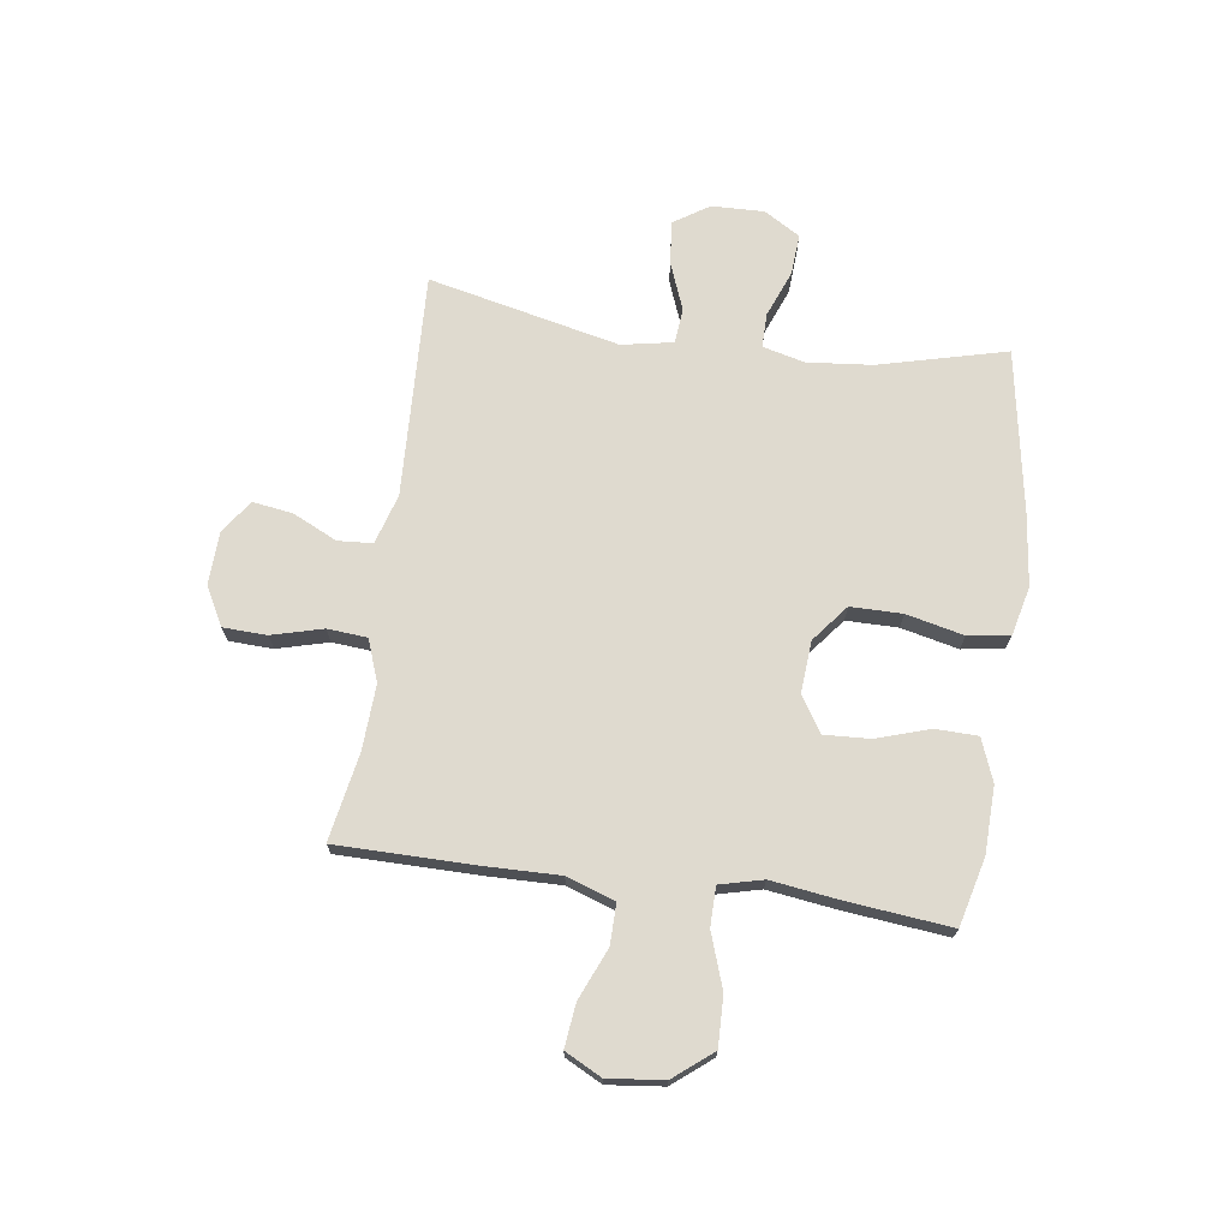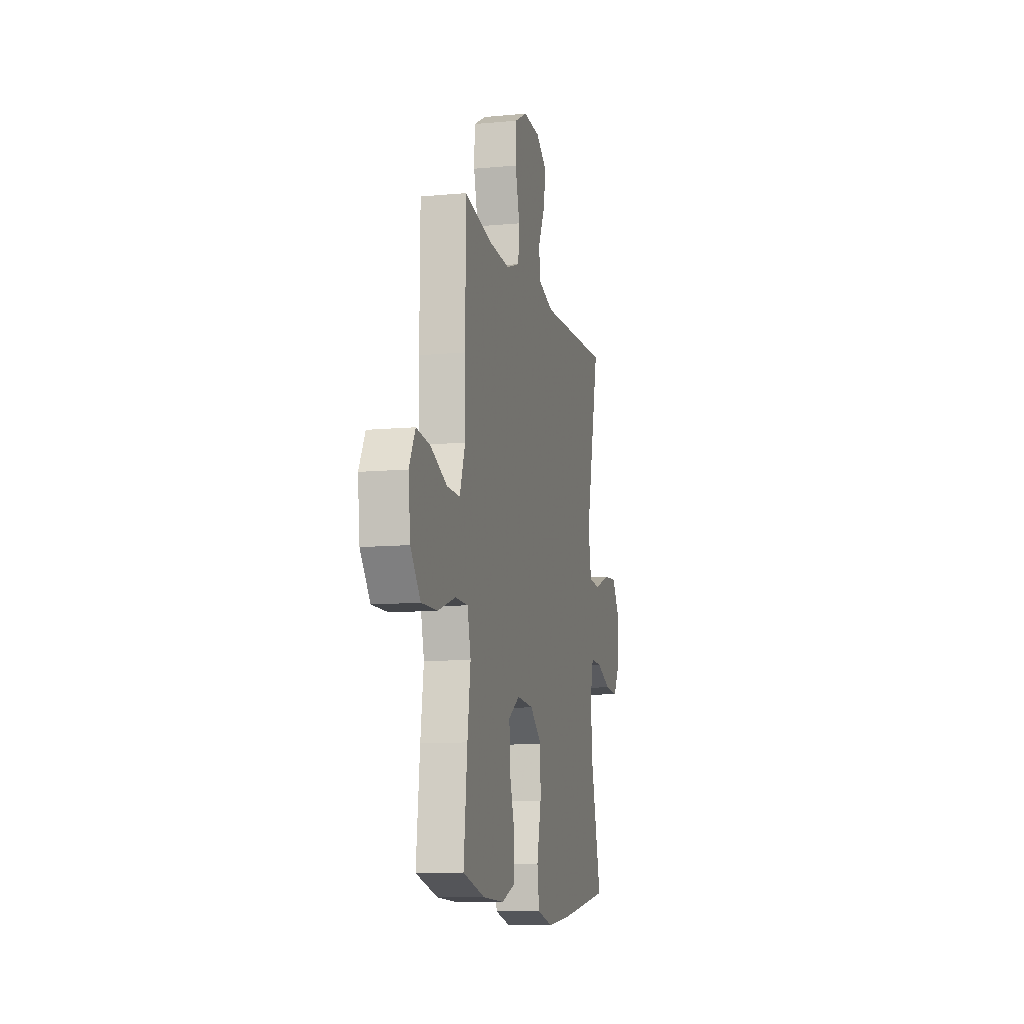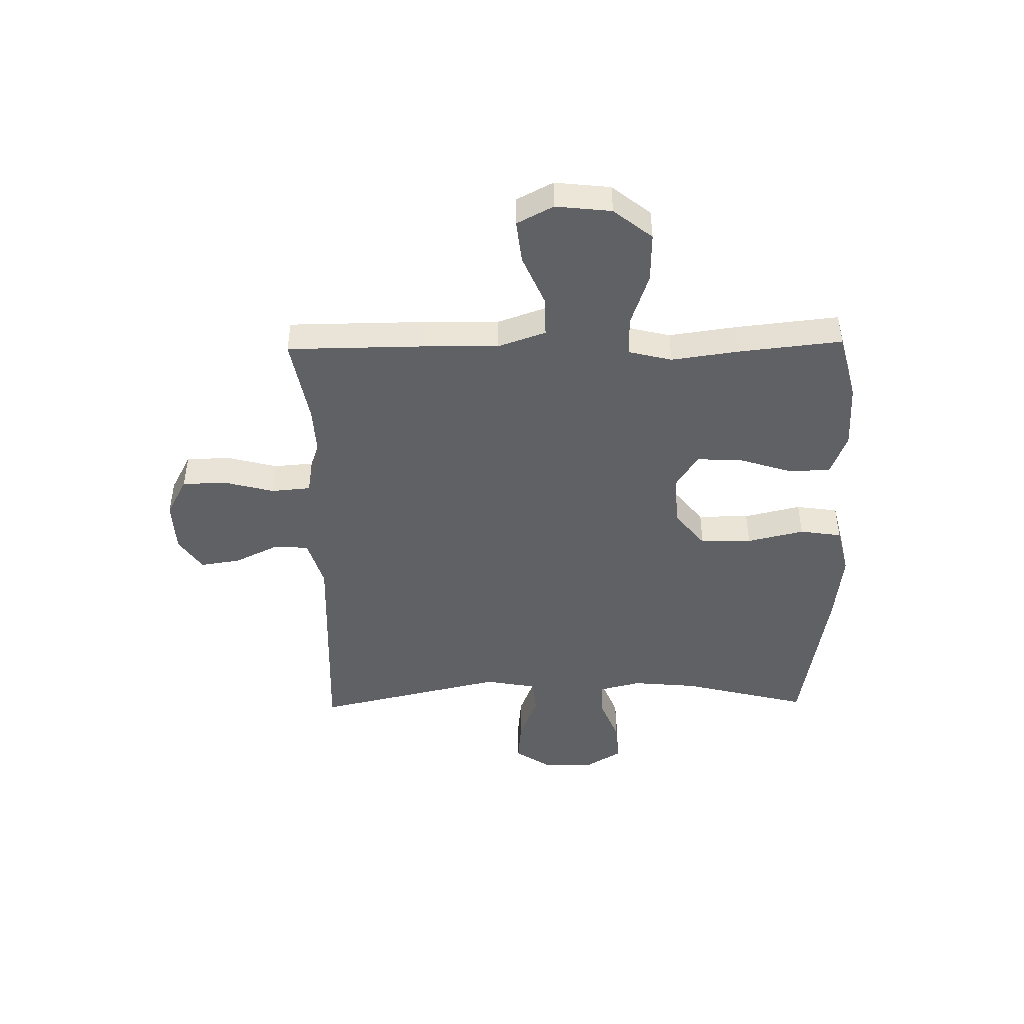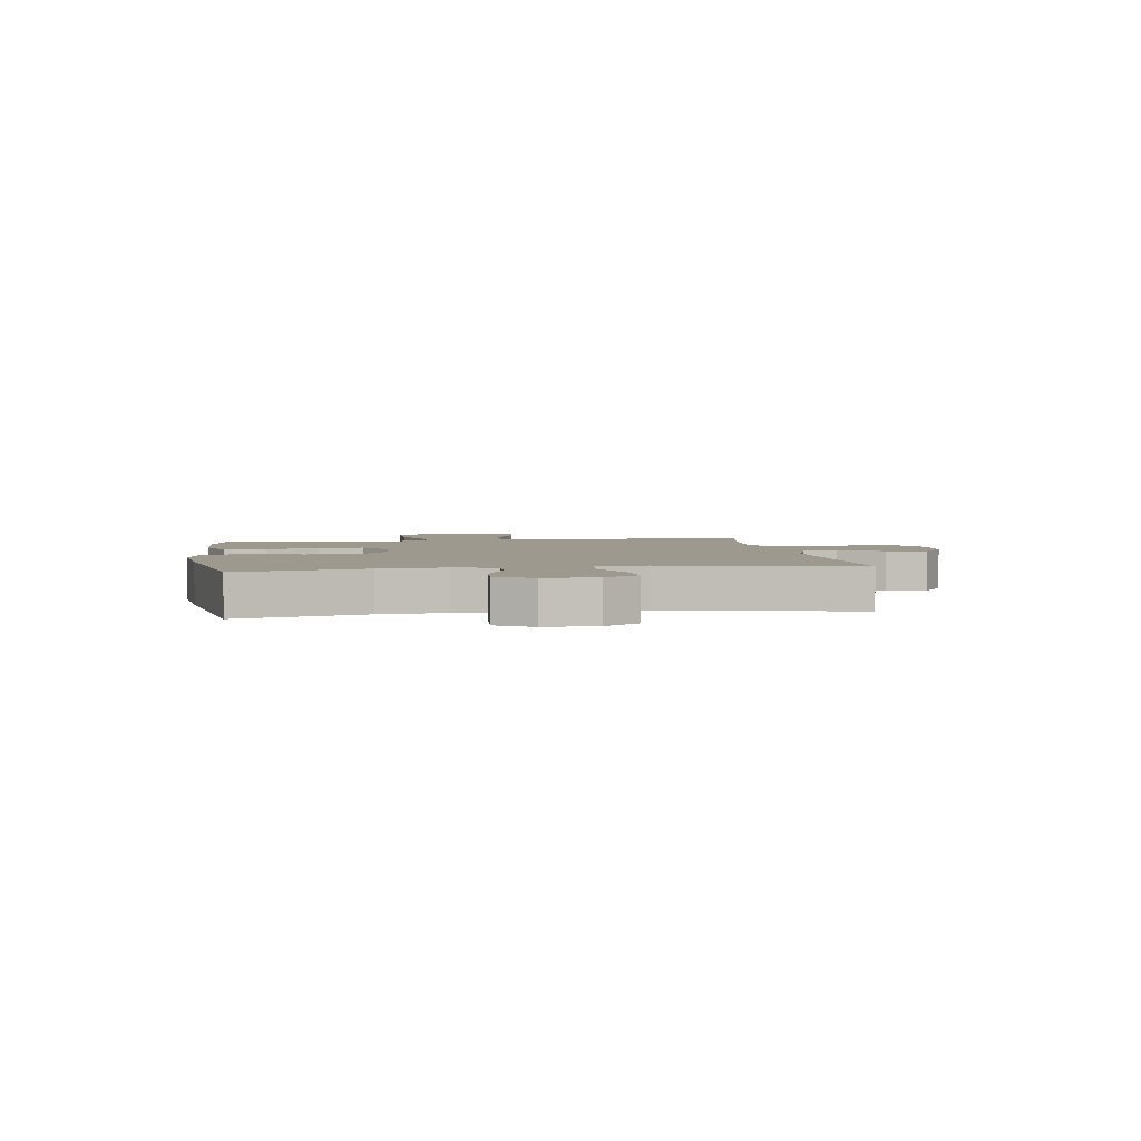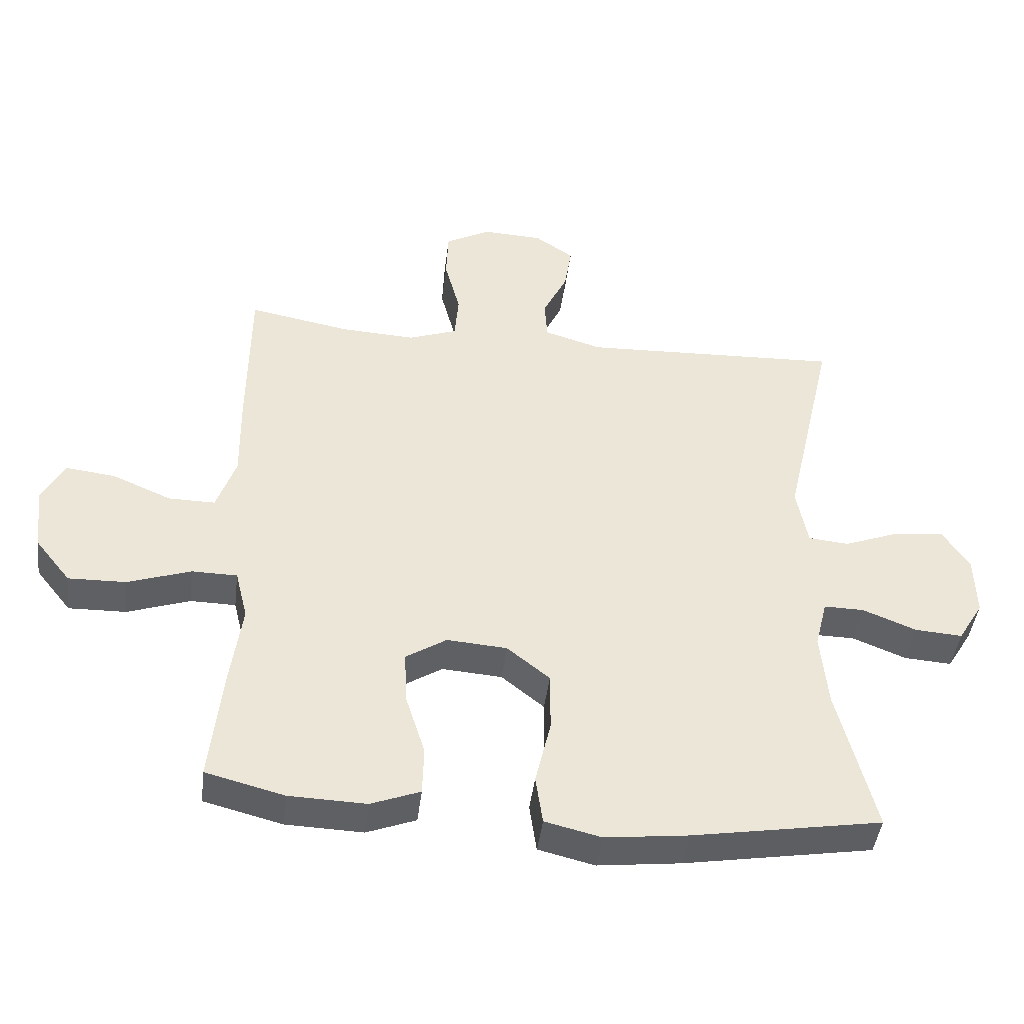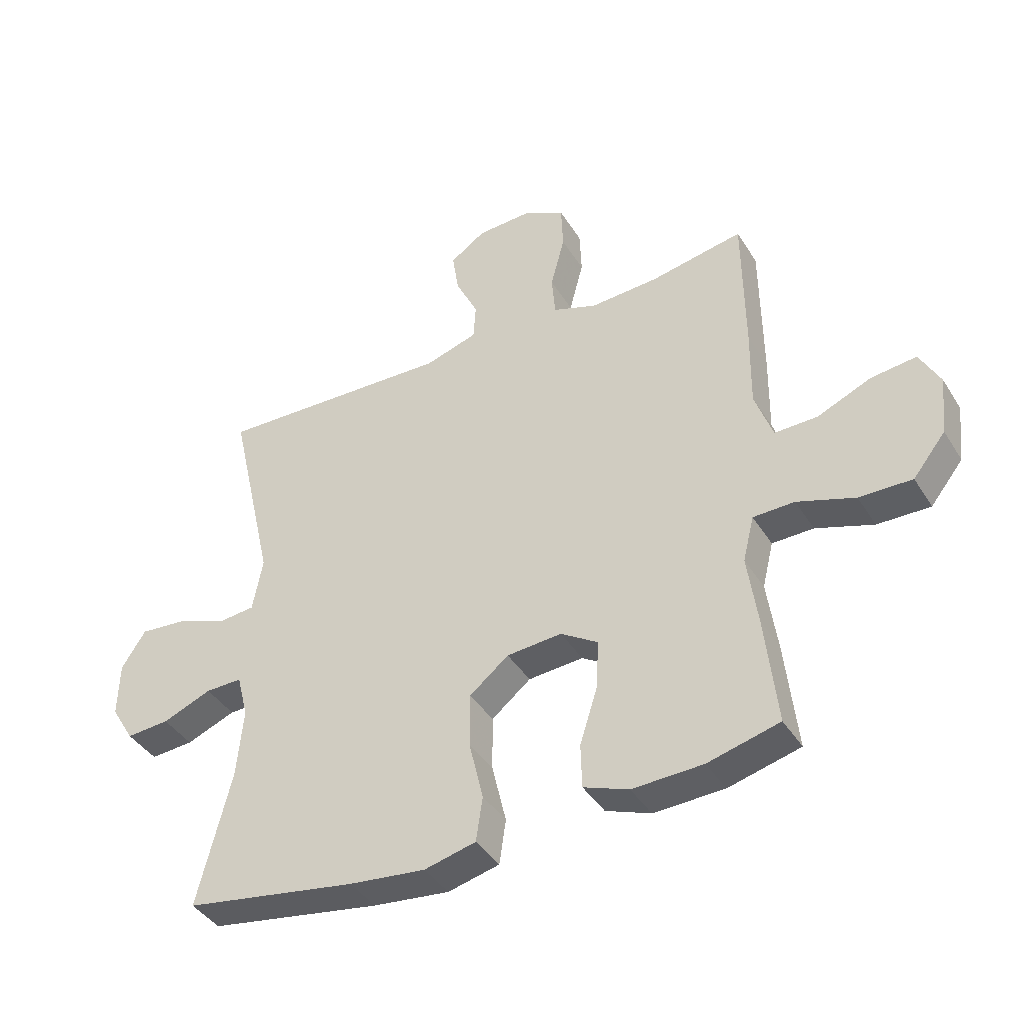
<metadata>
{"format":"obj","ext":"obj","renderer":"f3d","projection":"perspective","resolution":1024,"background":"white","views":[{"elev":70.8,"azim":97.8,"up":"+Y"},{"elev":-10.8,"azim":103.1,"up":"+Z"},{"elev":-45.7,"azim":91.0,"up":"+Y"},{"elev":3.4,"azim":-98.4,"up":"+Y"},{"elev":-43.6,"azim":173.0,"up":"+Z"},{"elev":-40.8,"azim":29.2,"up":"+Z"}]}
</metadata>
<code>
v -0.5 0.07 -0.5
v -0.443 0.07 -0.273
v -0.432 0.07 -0.156
v -0.451 0.07 -0.081
v -0.513 0.07 -0.082
v -0.596 0.07 -0.115
v -0.669 0.07 -0.12
v -0.708 0.07 -0.056
v -0.706 0.07 0.038
v -0.665 0.07 0.101
v -0.588 0.07 0.094
v -0.502 0.07 0.061
v -0.439 0.07 0.067
v -0.422 0.07 0.159
v -0.5 0.07 0.5
v -0.099 0.07 0.484
v -0.01 0.07 0.511
v -0.006 0.07 0.573
v -0.044 0.07 0.652
v -0.055 0.07 0.724
v 0.005 0.07 0.765
v 0.099 0.07 0.769
v 0.168 0.07 0.732
v 0.171 0.07 0.654
v 0.147 0.07 0.563
v 0.153 0.07 0.492
v 0.228 0.07 0.465
v 0.343 0.07 0.471
v 0.5 0.07 0.5
v 0.502 0.07 0.255
v 0.5 0.07 0.12
v 0.53 0.07 0.034
v 0.602 0.07 0.035
v 0.693 0.07 0.074
v 0.77 0.07 0.083
v 0.804 0.07 0.018
v 0.793 0.07 -0.082
v 0.738 0.07 -0.151
v 0.649 0.07 -0.149
v 0.552 0.07 -0.116
v 0.482 0.07 -0.117
v 0.463 0.07 -0.194
v 0.48 0.07 -0.315
v 0.5 0.07 -0.5
v 0.379 0.07 -0.531
v 0.26 0.07 -0.535
v 0.184 0.07 -0.506
v 0.182 0.07 -0.431
v 0.212 0.07 -0.336
v 0.216 0.07 -0.254
v 0.153 0.07 -0.214
v 0.06 0.07 -0.221
v -0.006 0.07 -0.274
v -0.006 0.07 -0.366
v 0.018 0.07 -0.468
v 0.007 0.07 -0.543
v -0.08 0.07 -0.564
v -0.209 0.07 -0.549
v -0.5 0 -0.5
v -0.443 0 -0.273
v -0.432 0 -0.156
v -0.451 0 -0.081
v -0.513 0 -0.082
v -0.596 0 -0.115
v -0.669 0 -0.12
v -0.708 0 -0.056
v -0.706 0 0.038
v -0.665 0 0.101
v -0.588 0 0.094
v -0.502 0 0.061
v -0.439 0 0.067
v -0.422 0 0.159
v -0.5 0 0.5
v -0.099 0 0.484
v -0.01 0 0.511
v -0.006 0 0.573
v -0.044 0 0.652
v -0.055 0 0.724
v 0.005 0 0.765
v 0.099 0 0.769
v 0.168 0 0.732
v 0.171 0 0.654
v 0.147 0 0.563
v 0.153 0 0.492
v 0.228 0 0.465
v 0.343 0 0.471
v 0.5 0 0.5
v 0.502 0 0.255
v 0.5 0 0.12
v 0.53 0 0.034
v 0.602 0 0.035
v 0.693 0 0.074
v 0.77 0 0.083
v 0.804 0 0.018
v 0.793 0 -0.082
v 0.738 0 -0.151
v 0.649 0 -0.149
v 0.552 0 -0.116
v 0.482 0 -0.117
v 0.463 0 -0.194
v 0.48 0 -0.315
v 0.5 0 -0.5
v 0.379 0 -0.531
v 0.26 0 -0.535
v 0.184 0 -0.506
v 0.182 0 -0.431
v 0.212 0 -0.336
v 0.216 0 -0.254
v 0.153 0 -0.214
v 0.06 0 -0.221
v -0.006 0 -0.274
v -0.006 0 -0.366
v 0.018 0 -0.468
v 0.007 0 -0.543
v -0.08 0 -0.564
v -0.209 0 -0.549
f 58 1 2
f 57 58 2
f 56 57 2
f 55 56 2
f 54 55 2
f 53 54 2 3
f 52 53 3 4
f 51 52 4
f 47 48 49
f 46 47 49
f 45 46 49
f 44 45 49
f 43 44 49
f 42 43 49
f 41 42 49 50
f 38 39 40
f 37 38 40
f 36 37 40
f 35 36 40
f 34 35 40
f 33 34 40
f 32 33 40 41
f 41 50 51
f 32 41 51
f 31 32 51
f 31 51 4
f 30 31 4
f 29 30 4
f 28 29 4
f 23 24 25
f 22 23 25
f 21 22 25
f 20 21 25
f 19 20 25
f 18 19 25
f 17 18 25 26
f 16 17 26 27
f 14 15 16 27
f 10 11 12
f 9 10 12
f 8 9 12
f 7 8 12
f 6 7 12
f 5 6 12
f 5 12 13
f 4 5 13
f 14 27 28
f 13 14 28
f 4 13 28
f 60 59 116
f 60 116 115
f 60 115 114
f 60 114 113
f 60 113 112
f 61 60 112 111
f 62 61 111 110
f 62 110 109
f 107 106 105
f 107 105 104
f 107 104 103
f 107 103 102
f 107 102 101
f 107 101 100
f 108 107 100 99
f 98 97 96
f 98 96 95
f 98 95 94
f 98 94 93
f 98 93 92
f 98 92 91
f 99 98 91 90
f 109 108 99
f 109 99 90
f 109 90 89
f 62 109 89
f 62 89 88
f 62 88 87
f 62 87 86
f 83 82 81
f 83 81 80
f 83 80 79
f 83 79 78
f 83 78 77
f 83 77 76
f 84 83 76 75
f 85 84 75 74
f 85 74 73 72
f 70 69 68
f 70 68 67
f 70 67 66
f 70 66 65
f 70 65 64
f 70 64 63
f 71 70 63
f 71 63 62
f 86 85 72
f 86 72 71
f 86 71 62
f 1 59 60 2
f 2 60 61 3
f 3 61 62 4
f 4 62 63 5
f 5 63 64 6
f 6 64 65 7
f 7 65 66 8
f 8 66 67 9
f 9 67 68 10
f 10 68 69 11
f 11 69 70 12
f 12 70 71 13
f 13 71 72 14
f 14 72 73 15
f 15 73 74 16
f 16 74 75 17
f 17 75 76 18
f 18 76 77 19
f 19 77 78 20
f 20 78 79 21
f 21 79 80 22
f 22 80 81 23
f 23 81 82 24
f 24 82 83 25
f 25 83 84 26
f 26 84 85 27
f 27 85 86 28
f 28 86 87 29
f 29 87 88 30
f 30 88 89 31
f 31 89 90 32
f 32 90 91 33
f 33 91 92 34
f 34 92 93 35
f 35 93 94 36
f 36 94 95 37
f 37 95 96 38
f 38 96 97 39
f 39 97 98 40
f 40 98 99 41
f 41 99 100 42
f 42 100 101 43
f 43 101 102 44
f 44 102 103 45
f 45 103 104 46
f 46 104 105 47
f 47 105 106 48
f 48 106 107 49
f 49 107 108 50
f 50 108 109 51
f 51 109 110 52
f 52 110 111 53
f 53 111 112 54
f 54 112 113 55
f 55 113 114 56
f 56 114 115 57
f 57 115 116 58
f 58 116 59 1

</code>
